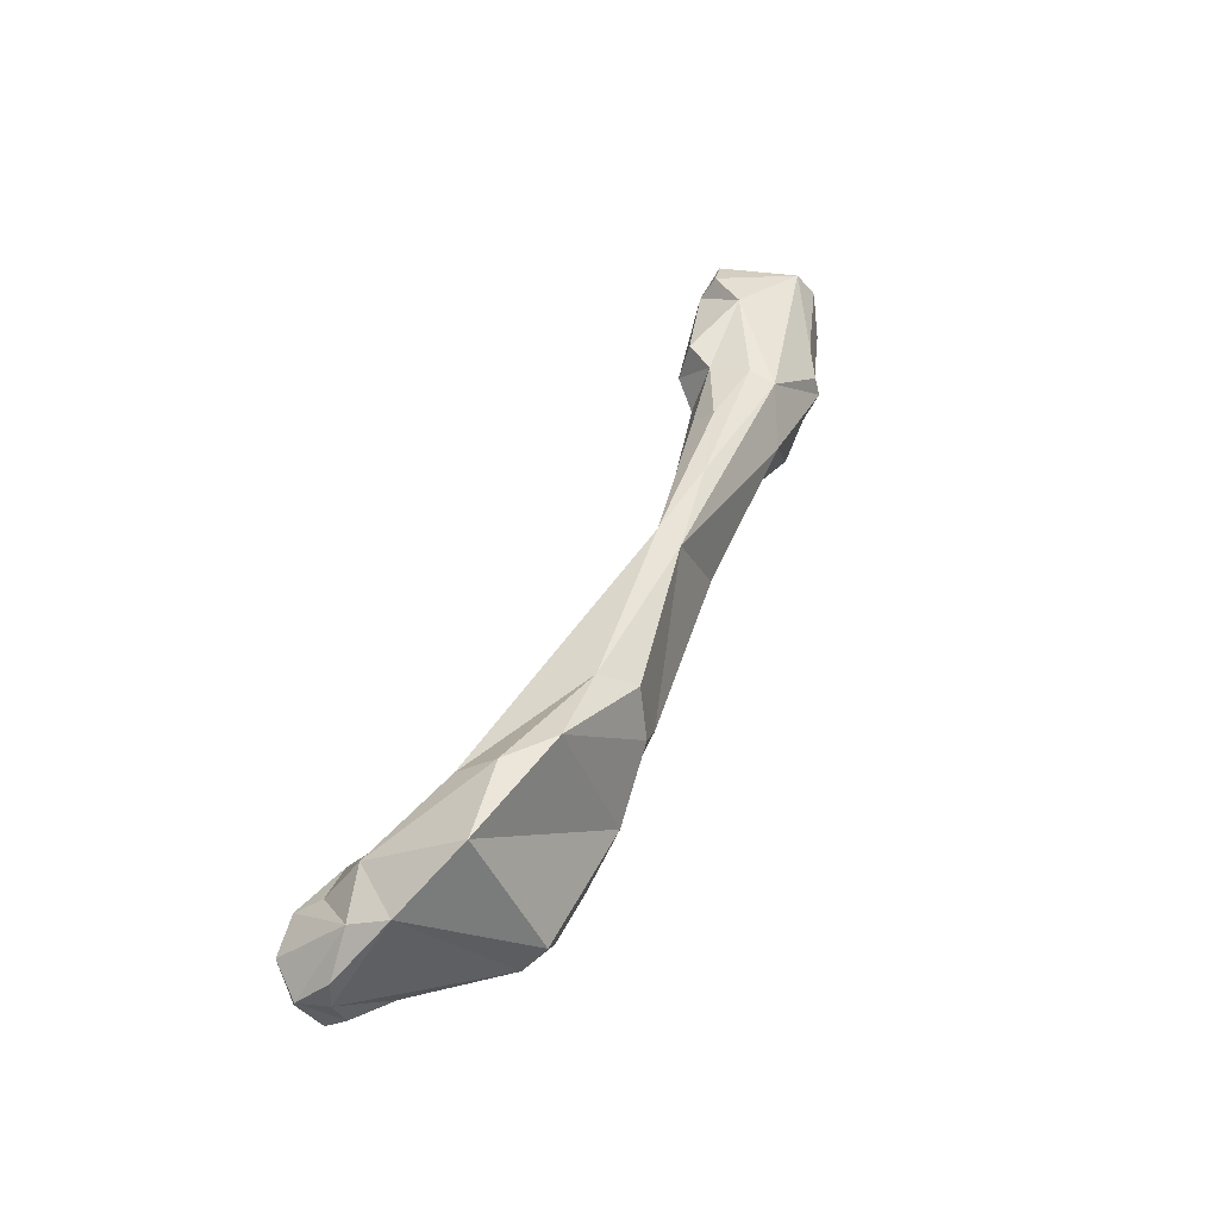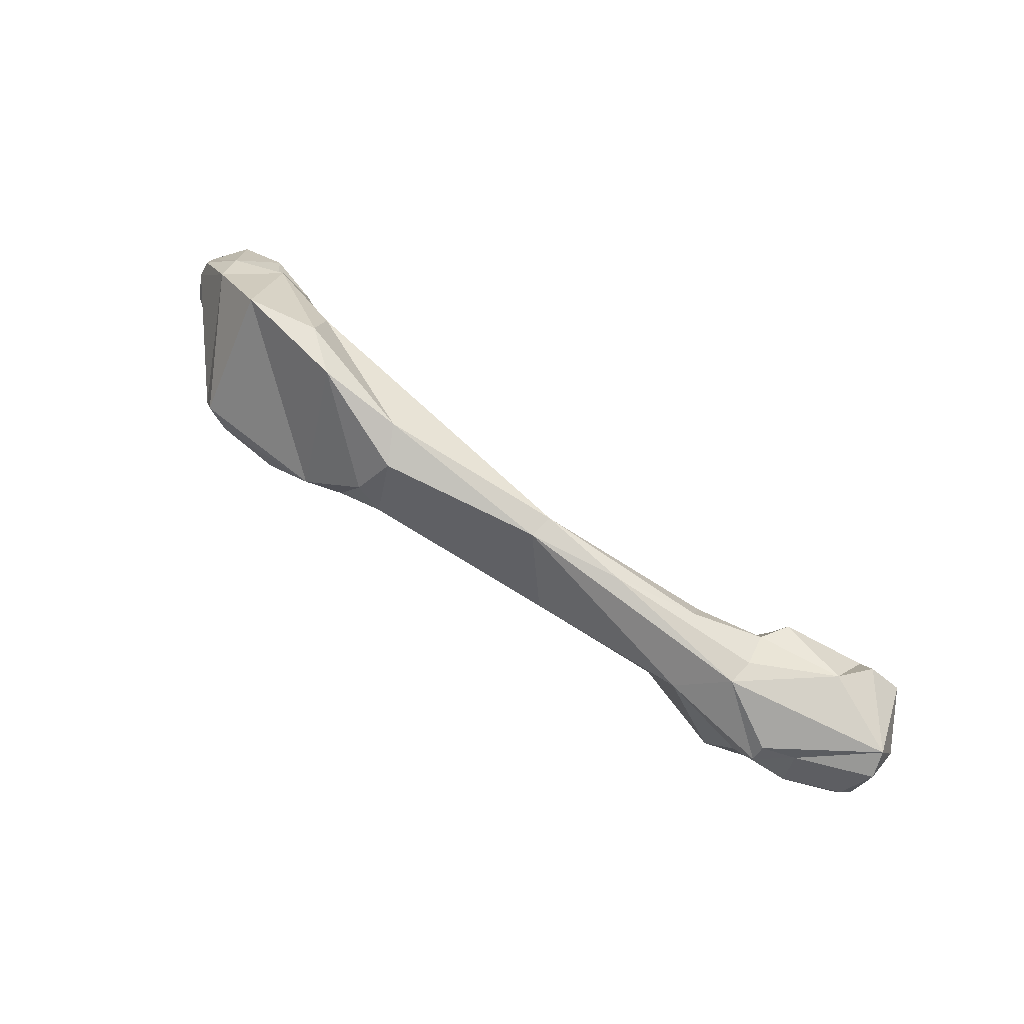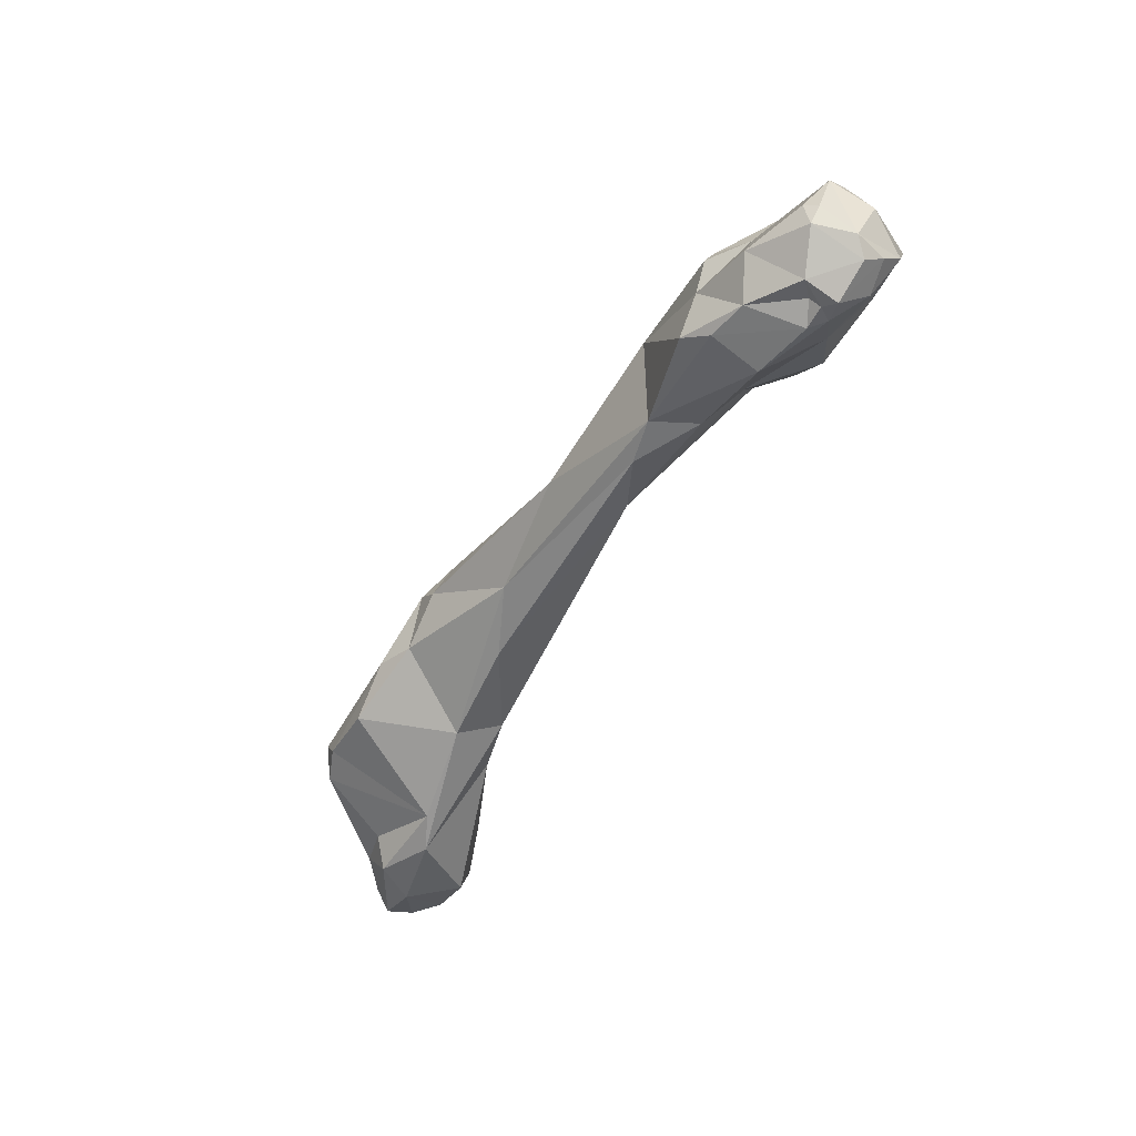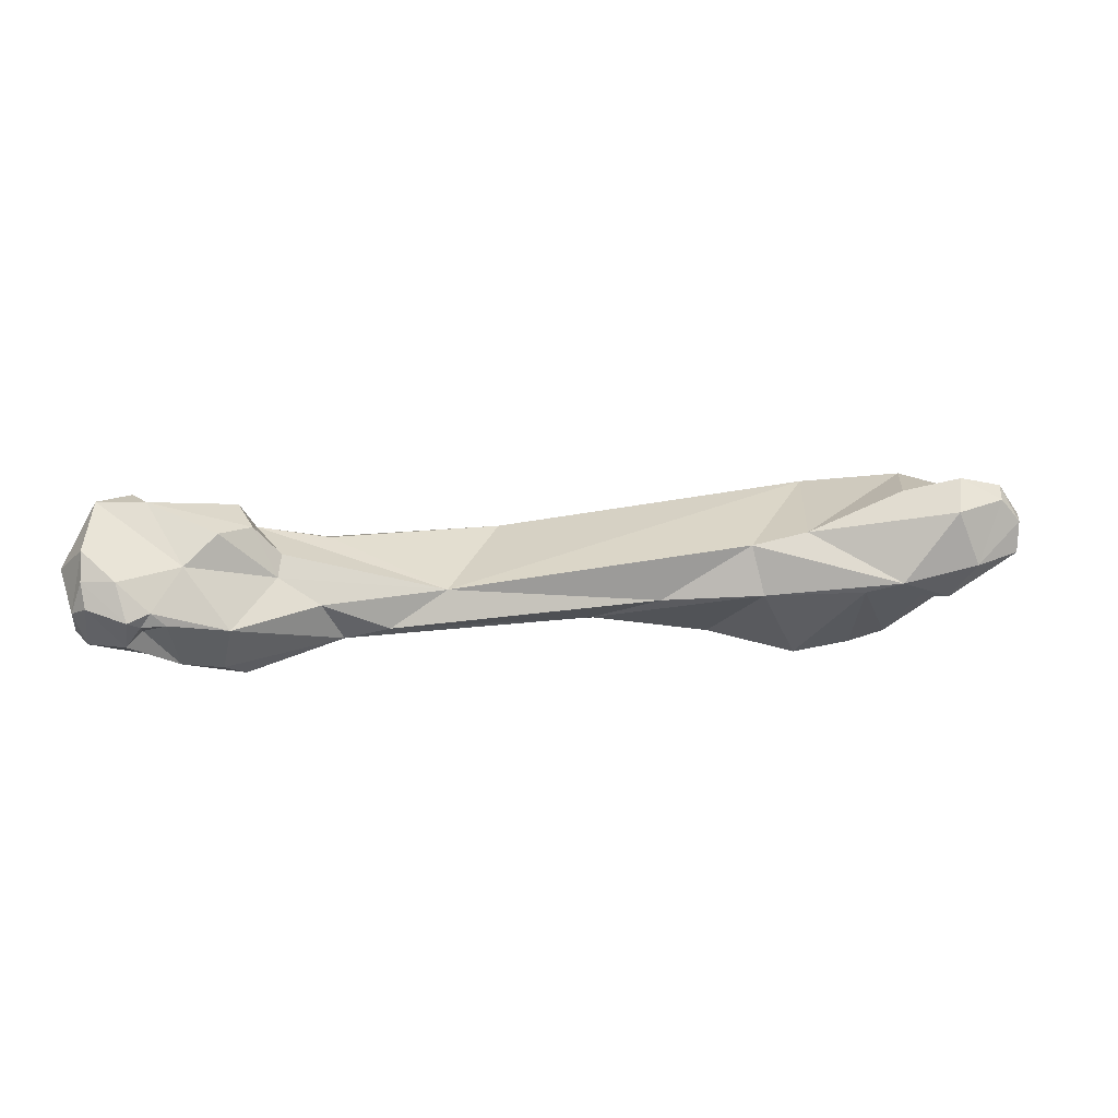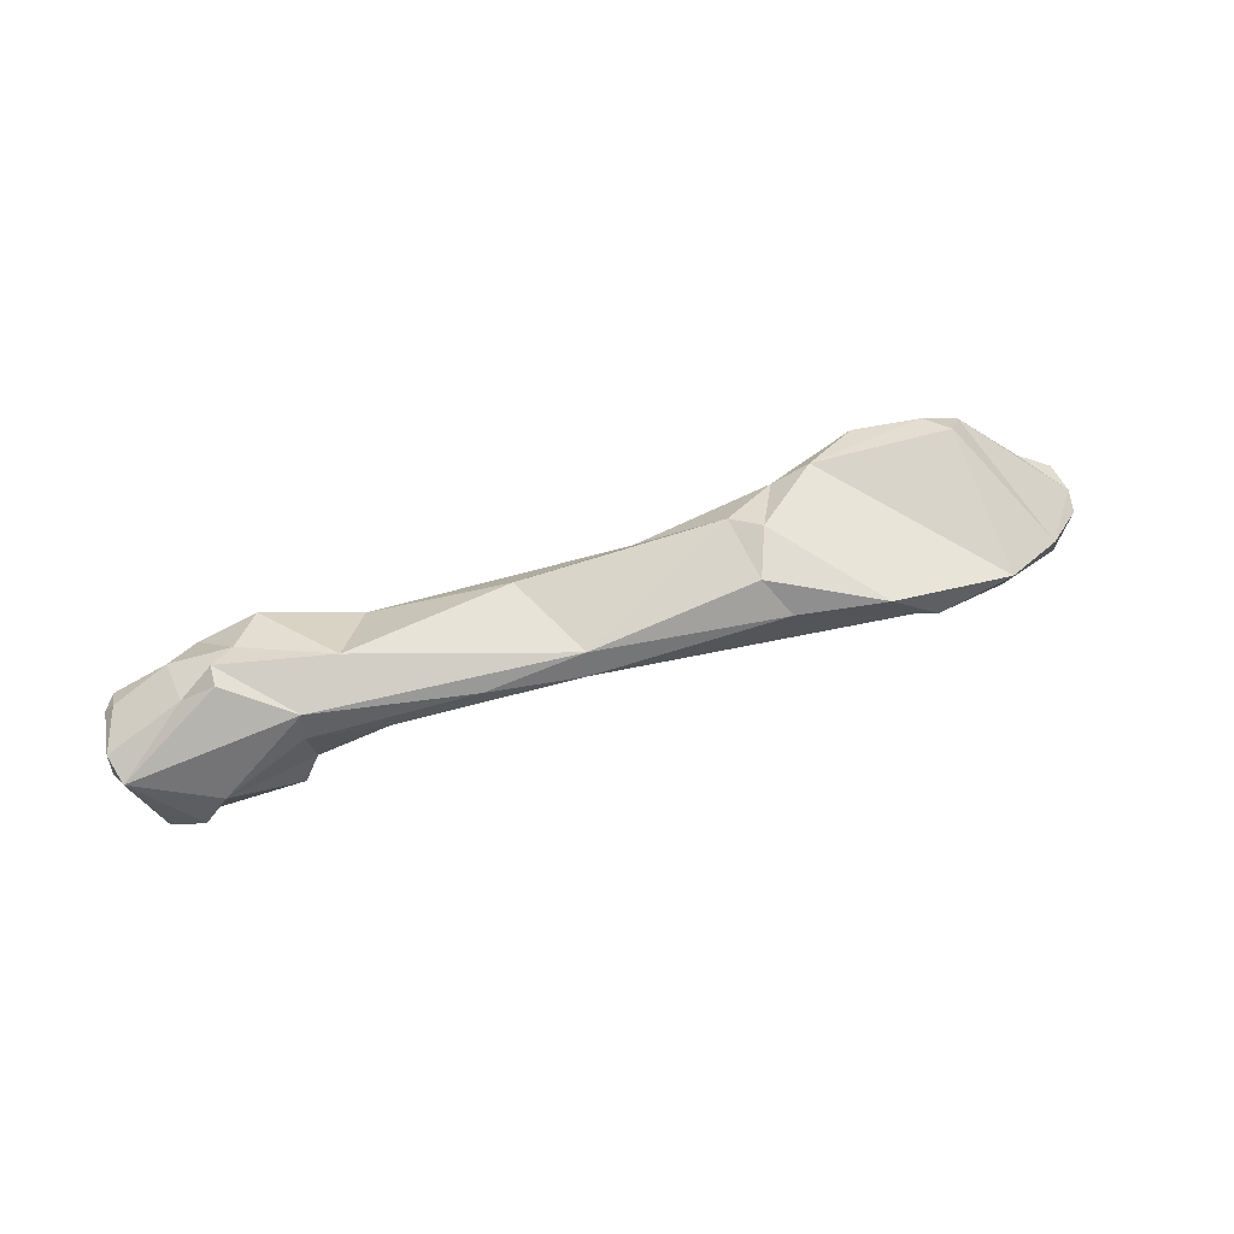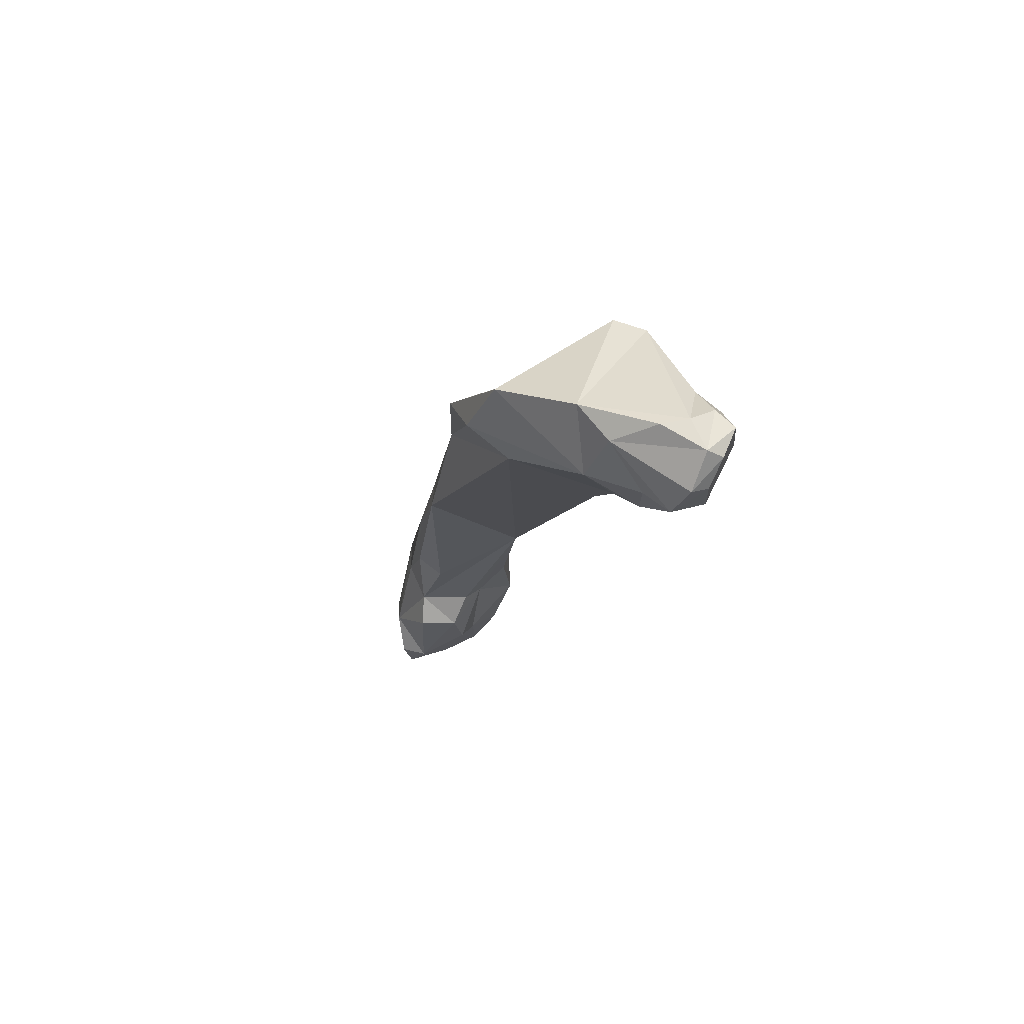
<metadata>
{"format":"obj","ext":"obj","renderer":"f3d","projection":"perspective","resolution":1024,"background":"white","views":[{"elev":62.7,"azim":-55.8,"up":"+Y"},{"elev":58.6,"azim":42.7,"up":"+Y"},{"elev":-64.6,"azim":68.6,"up":"+Y"},{"elev":-50.2,"azim":-177.2,"up":"+Y"},{"elev":42.2,"azim":154.1,"up":"+Z"},{"elev":-6.4,"azim":-117.6,"up":"+Z"}]}
</metadata>
<code>
o metatarsal5_lv
v 0.073 0.01288 -0.03184
v 0.07737 0.009442 -0.03105
v 0.07587 0.01251 -0.03015
v 0.07891 0.01122 -0.02993
v 0.08153 0.01277 -0.02491
v 0.07276 0.01496 -0.0326
v 0.07213 0.01184 -0.03306
v 0.07532 0.009821 -0.03365
v 0.08367 0.008598 -0.03245
v 0.08094 0.008407 -0.03334
v 0.07182 0.01431 -0.03476
v 0.08422 0.01235 -0.02428
v 0.08317 0.01452 -0.02401
v 0.07788 0.02051 -0.03132
v 0.07349 0.01682 -0.03299
v 0.07193 0.01297 -0.03511
v 0.07334 0.01322 -0.03702
v 0.07676 0.01122 -0.03758
v 0.08868 0.0106 -0.02499
v 0.09111 0.009012 -0.03214
v 0.0919 0.01098 -0.0354
v 0.08772 0.01189 -0.03571
v 0.07651 0.01887 -0.03385
v 0.07333 0.01458 -0.03734
v 0.09282 0.01228 -0.02524
v 0.0836 0.02371 -0.02968
v 0.08021 0.01869 -0.03563
v 0.0763 0.01431 -0.03833
v 0.08055 0.01412 -0.0375
v 0.09526 0.01152 -0.02669
v 0.09879 0.008397 -0.03261
v 0.104 0.008537 -0.03108
v 0.1141 0.006031 -0.03643
v 0.08749 0.02061 -0.03375
v 0.0778 0.01555 -0.03695
v 0.09779 0.01524 -0.02656
v 0.09241 0.02284 -0.02923
v 0.0889 0.0232 -0.03136
v 0.09938 0.01313 -0.02699
v 0.1183 0.003512 -0.03512
v 0.1129 0.008401 -0.03116
v 0.1215 0.002986 -0.03485
v 0.1228 0.002762 -0.03819
v 0.1226 0.009253 -0.03908
v 0.1108 0.01565 -0.03442
v 0.1276 0.008559 -0.04085
v 0.1257 0.003735 -0.04007
v 0.1255 0.0053 -0.0409
v 0.09801 0.02001 -0.03055
v 0.09953 0.01823 -0.02828
v 0.1107 0.01538 -0.03252
v 0.125 0.007692 -0.03328
v 0.1296 -0.000564 -0.0357
v 0.1284 0.000535 -0.03412
v 0.1285 -0.000943 -0.03939
v 0.1175 0.01358 -0.03494
v 0.1231 0.01108 -0.0377
v 0.1272 0.005601 -0.04321
v 0.1285 0.008257 -0.0432
v 0.1341 0.008164 -0.04245
v 0.1286 0.009457 -0.03804
v 0.1315 0.001557 -0.04318
v 0.1293 0.003769 -0.0442
v 0.1286 0.009363 -0.03592
v 0.1328 0.004022 -0.03422
v 0.1309 0.002854 -0.03435
v 0.1323 -0.001175 -0.03668
v 0.1326 -0.001876 -0.04086
v 0.1335 -0.001774 -0.04195
v 0.1342 0.005492 -0.04584
v 0.1402 0.005525 -0.04086
v 0.1355 0.006994 -0.04538
v 0.1376 0.005182 -0.04629
v 0.1357 -0.000736 -0.04395
v 0.1381 0.001212 -0.04523
v 0.133 0.005432 -0.03485
v 0.1351 0.003957 -0.03655
v 0.1351 0.000984 -0.03577
v 0.1355 -0.002224 -0.03935
v 0.1344 -0.001564 -0.04024
v 0.1343 -0.002169 -0.04104
v 0.135 -0.002628 -0.04183
v 0.1406 0.003764 -0.03949
v 0.1402 0.002446 -0.04263
v 0.1391 -0.000962 -0.04149
v 0.1381 -0.000435 -0.04381
v 0.1391 0.000949 -0.03796
v 0.1386 -0.00082 -0.03854
v 0.1379 -0.001652 -0.0424
v 0.1396 0.000349 -0.03883
f 1 2 3
f 3 2 4
f 5 3 4
f 6 3 5
f 1 3 6
f 2 7 8
f 4 2 9
f 10 2 8
f 10 9 2
f 7 2 1
f 6 11 1
f 11 7 1
f 5 4 9
f 5 9 12
f 5 12 13
f 14 6 5
f 14 5 13
f 11 6 15
f 14 15 6
f 8 7 16
f 8 16 17
f 8 17 18
f 18 10 8
f 11 16 7
f 9 19 12
f 20 19 9
f 9 10 20
f 21 20 10
f 22 21 10
f 22 10 18
f 11 23 24
f 11 24 16
f 15 23 11
f 19 25 12
f 25 13 12
f 14 13 26
f 26 13 25
f 27 14 26
f 14 23 15
f 23 14 27
f 17 16 24
f 24 28 17
f 28 18 17
f 18 29 22
f 18 28 29
f 19 30 25
f 20 30 19
f 20 21 31
f 32 30 20
f 31 32 20
f 33 31 21
f 34 33 21
f 22 34 21
f 22 27 34
f 22 29 27
f 24 23 28
f 35 23 27
f 23 35 28
f 25 36 37
f 30 36 25
f 37 26 25
f 38 26 37
f 38 27 26
f 29 35 27
f 34 27 38
f 35 29 28
f 32 39 30
f 30 39 36
f 40 32 31
f 31 33 40
f 39 32 41
f 40 42 32
f 32 42 41
f 40 33 43
f 44 33 45
f 45 33 34
f 44 46 33
f 43 33 47
f 48 33 46
f 48 47 33
f 49 34 38
f 34 49 45
f 49 38 37
f 50 49 37
f 50 37 36
f 50 36 39
f 51 39 41
f 50 39 51
f 40 43 42
f 41 52 51
f 42 52 41
f 42 53 54
f 53 42 55
f 52 42 54
f 42 43 55
f 47 55 43
f 56 45 51
f 51 45 49
f 57 44 45
f 57 45 56
f 57 46 44
f 58 46 59
f 60 46 61
f 46 60 59
f 48 46 58
f 61 46 57
f 47 48 58
f 62 55 47
f 47 63 62
f 63 47 58
f 50 51 49
f 64 56 51
f 64 51 52
f 65 64 52
f 66 52 54
f 65 52 66
f 54 67 66
f 53 67 54
f 67 53 68
f 55 68 53
f 68 55 69
f 55 62 69
f 57 56 61
f 61 56 64
f 70 59 60
f 58 59 70
f 63 58 70
f 64 60 61
f 60 64 71
f 60 72 70
f 71 72 60
f 70 73 62
f 74 62 75
f 75 62 73
f 69 62 74
f 63 70 62
f 71 64 76
f 64 65 76
f 65 66 77
f 77 76 65
f 67 78 66
f 77 66 78
f 79 67 80
f 67 68 80
f 79 78 67
f 81 80 68
f 81 68 69
f 82 81 69
f 74 82 69
f 72 73 70
f 77 71 76
f 71 83 84
f 83 71 77
f 84 73 71
f 71 73 72
f 84 75 73
f 85 86 75
f 84 85 75
f 74 75 86
f 82 74 86
f 77 78 83
f 83 78 87
f 88 78 79
f 78 88 87
f 79 80 81
f 82 79 81
f 89 88 79
f 82 89 79
f 89 82 86
f 83 85 84
f 90 85 83
f 87 90 83
f 85 89 86
f 88 85 90
f 89 85 88
f 87 88 90

</code>
